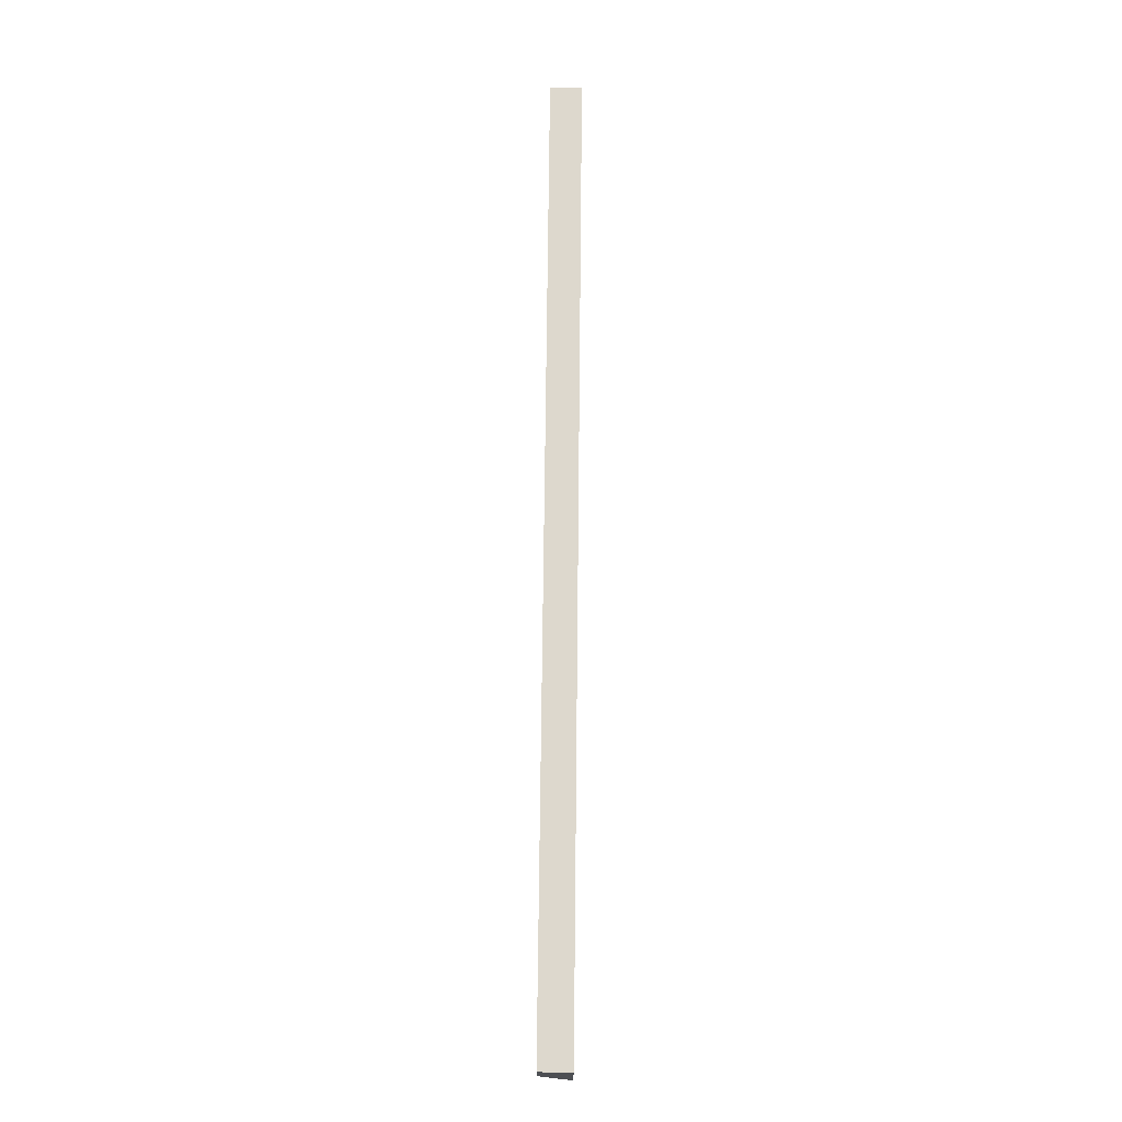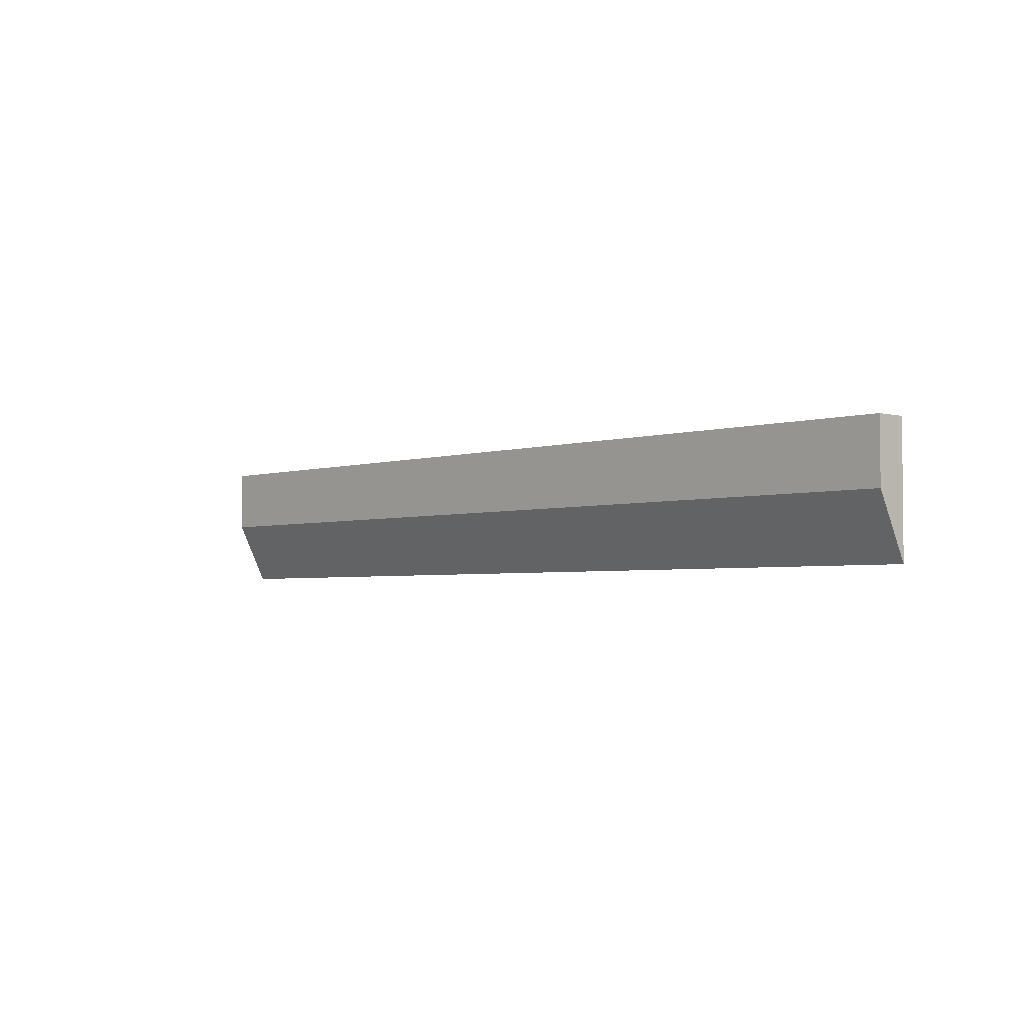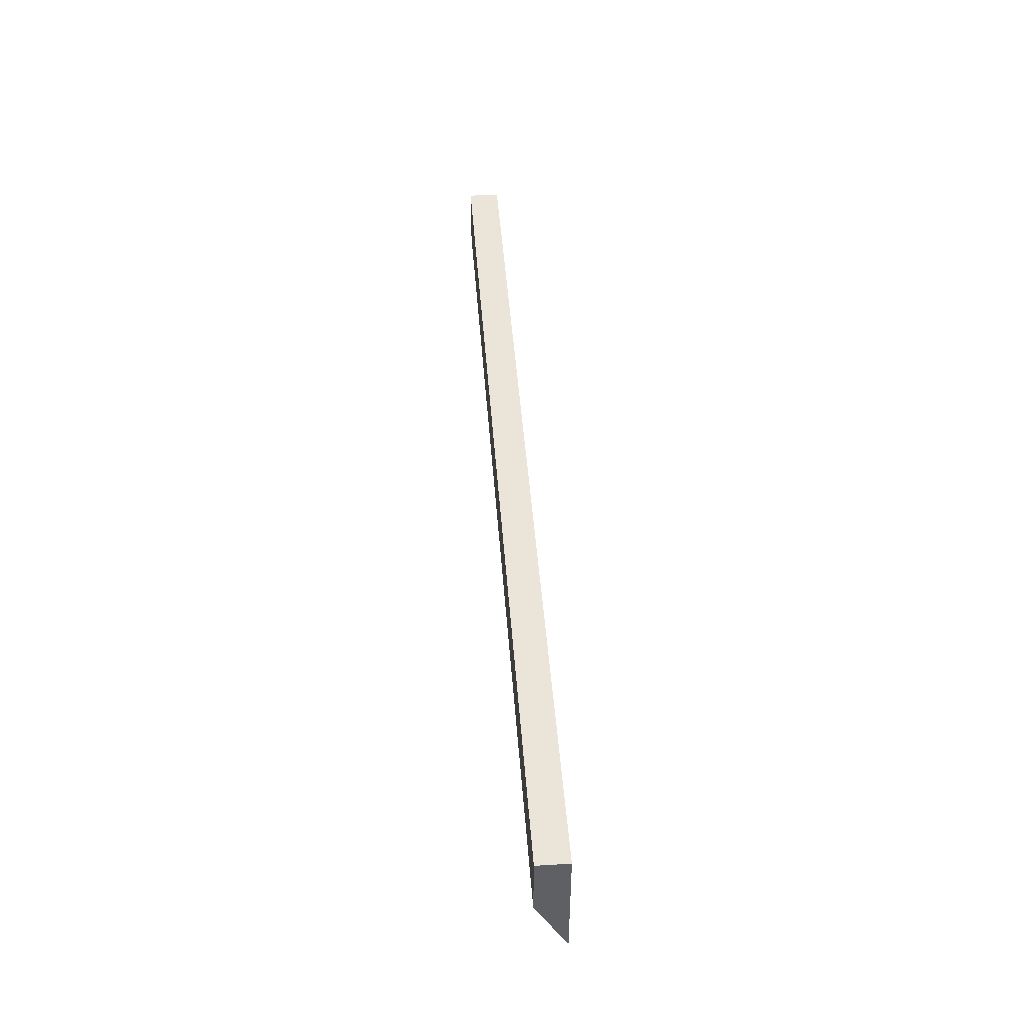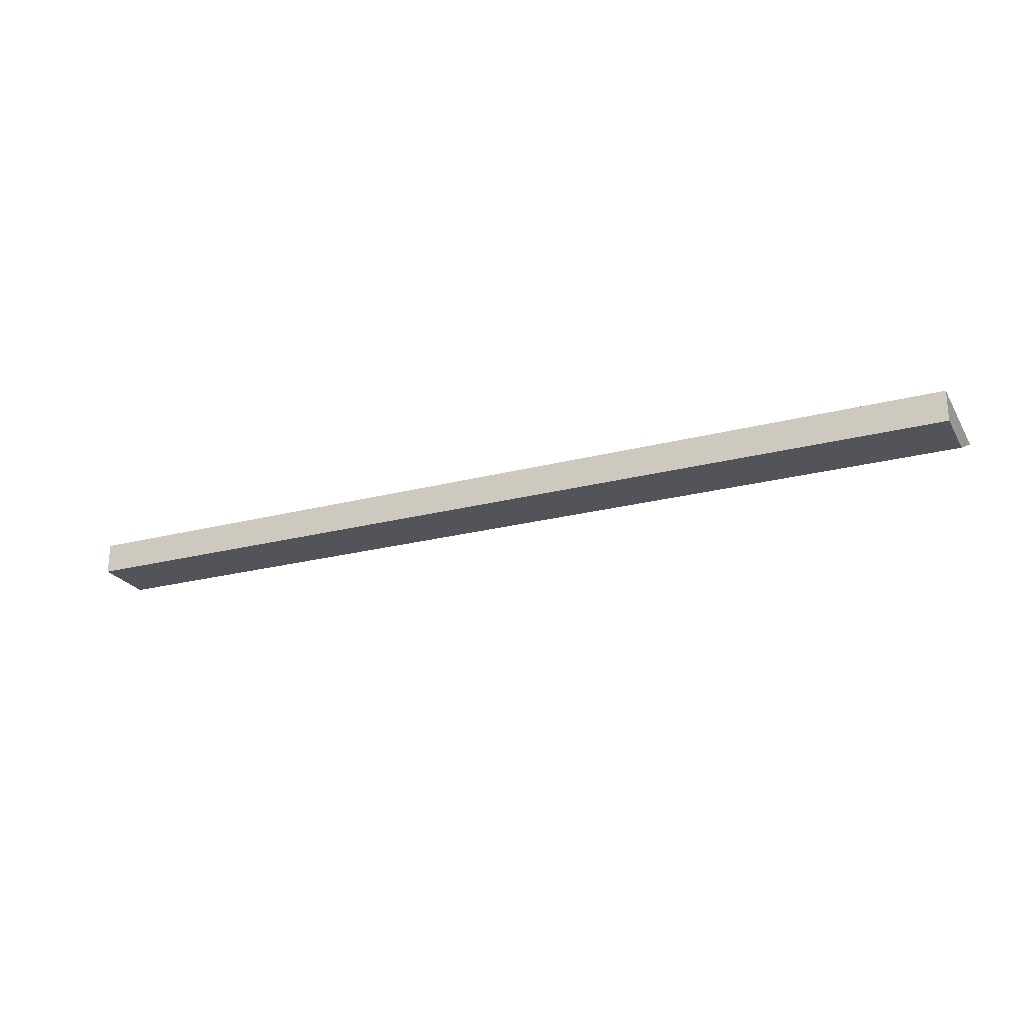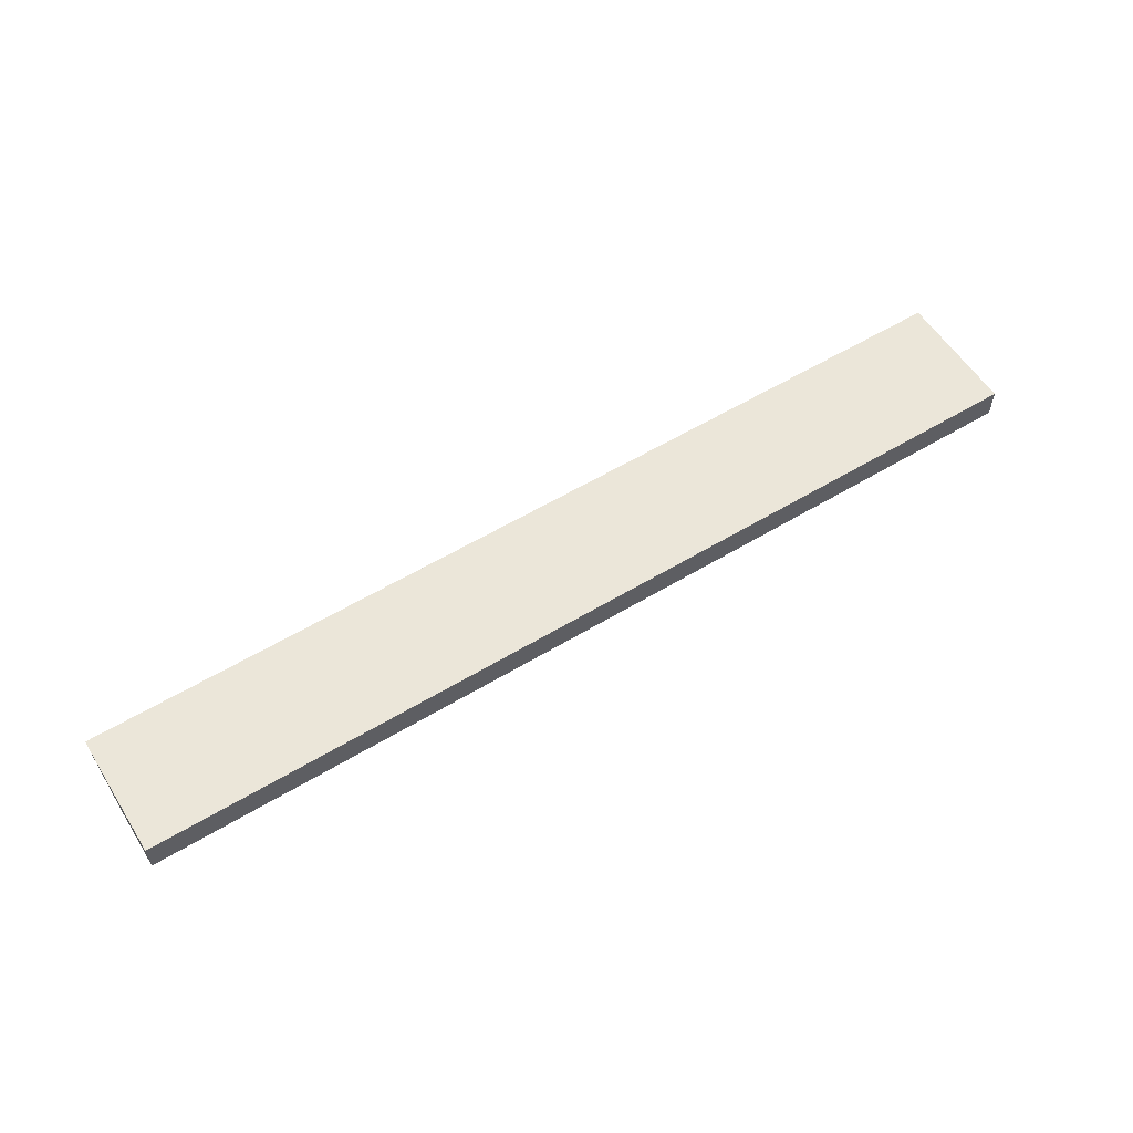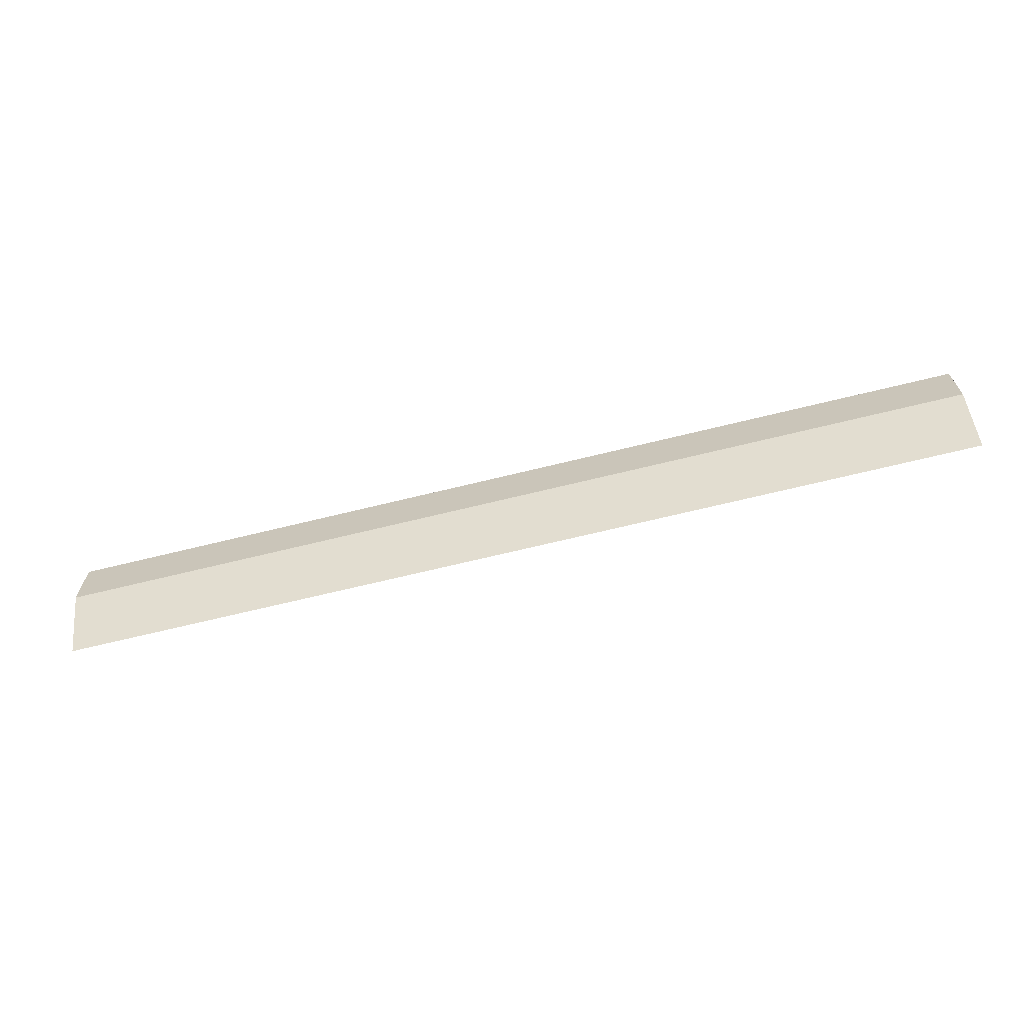
<metadata>
{"format":"obj","ext":"obj","renderer":"f3d","projection":"perspective","resolution":1024,"background":"white","views":[{"elev":72.1,"azim":-89.4,"up":"+Y"},{"elev":-3.2,"azim":-132.6,"up":"+Y"},{"elev":45.4,"azim":-94.1,"up":"+Y"},{"elev":-23.7,"azim":-156.3,"up":"+Z"},{"elev":57.3,"azim":147.9,"up":"+Z"},{"elev":-66.4,"azim":-166.0,"up":"+Y"}]}
</metadata>
<code>
g pb_Mesh279084
v 0 -1 0
v -30 -1 0
v 0 3 0
v -30 3 0
v -30 -1 0
v -30 1 -1
v -30 3 0
v -30 3 -1
v -30 1 -1
v 0 1 -1
v -30 3 -1
v 0 3 -1
v 0 1 -1
v 0 -1 0
v 0 3 -1
v 0 3 0
v 0 3 0
v -30 3 0
v 0 3 -1
v -30 3 -1
v 0 1 -1
v -30 1 -1
v 0 -1 0
v -30 -1 0
g pb_Mesh279084_0
g pb_Mesh279084_1
f 3 2 1
f 3 4 2
f 7 6 5
f 7 8 6
f 11 10 9
f 11 12 10
f 15 14 13
f 15 16 14
f 19 18 17
f 19 20 18
f 23 22 21
f 23 24 22

</code>
